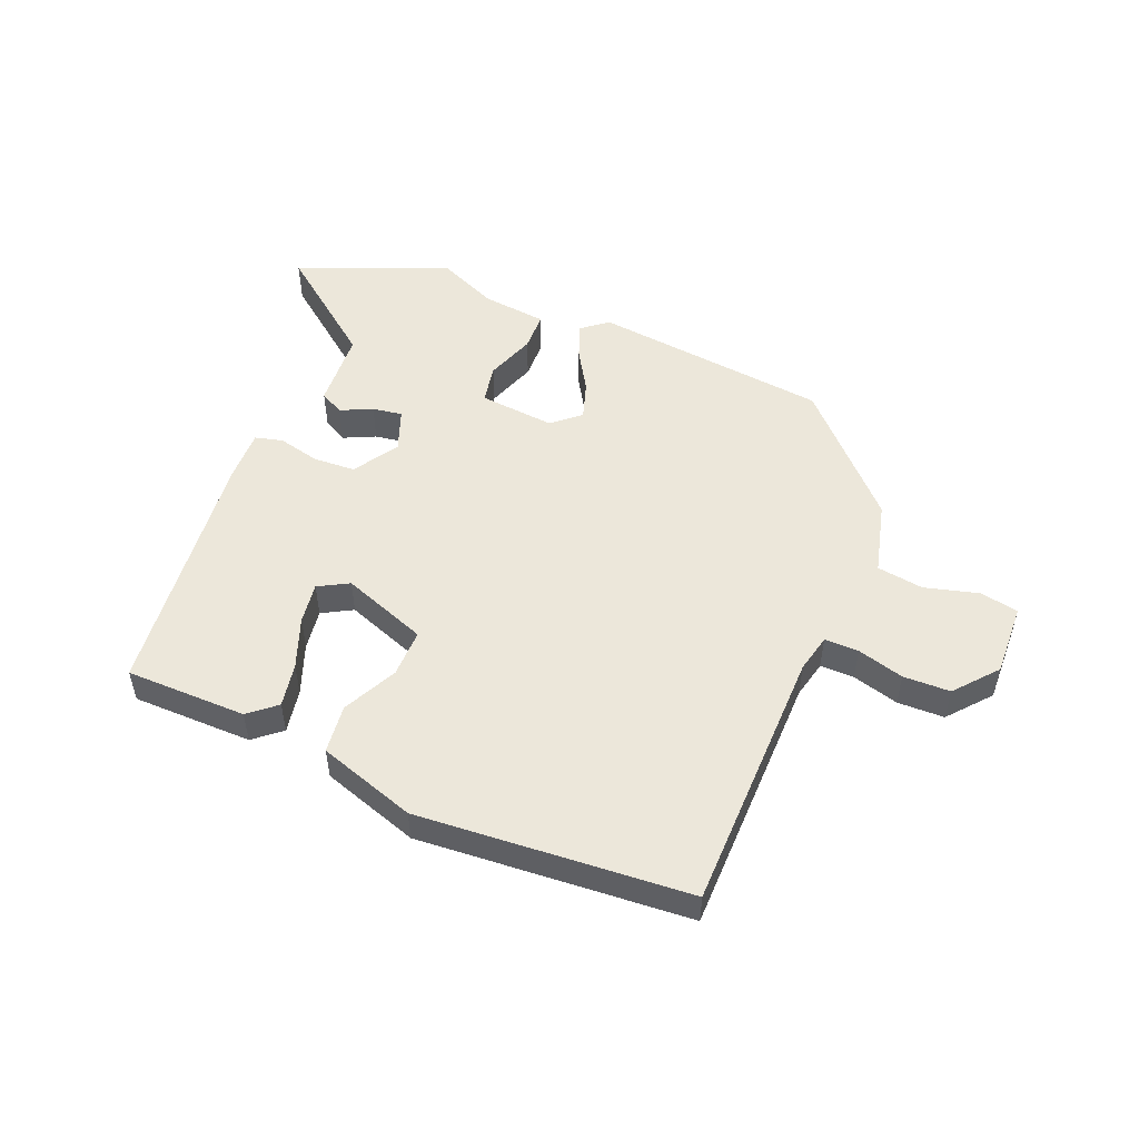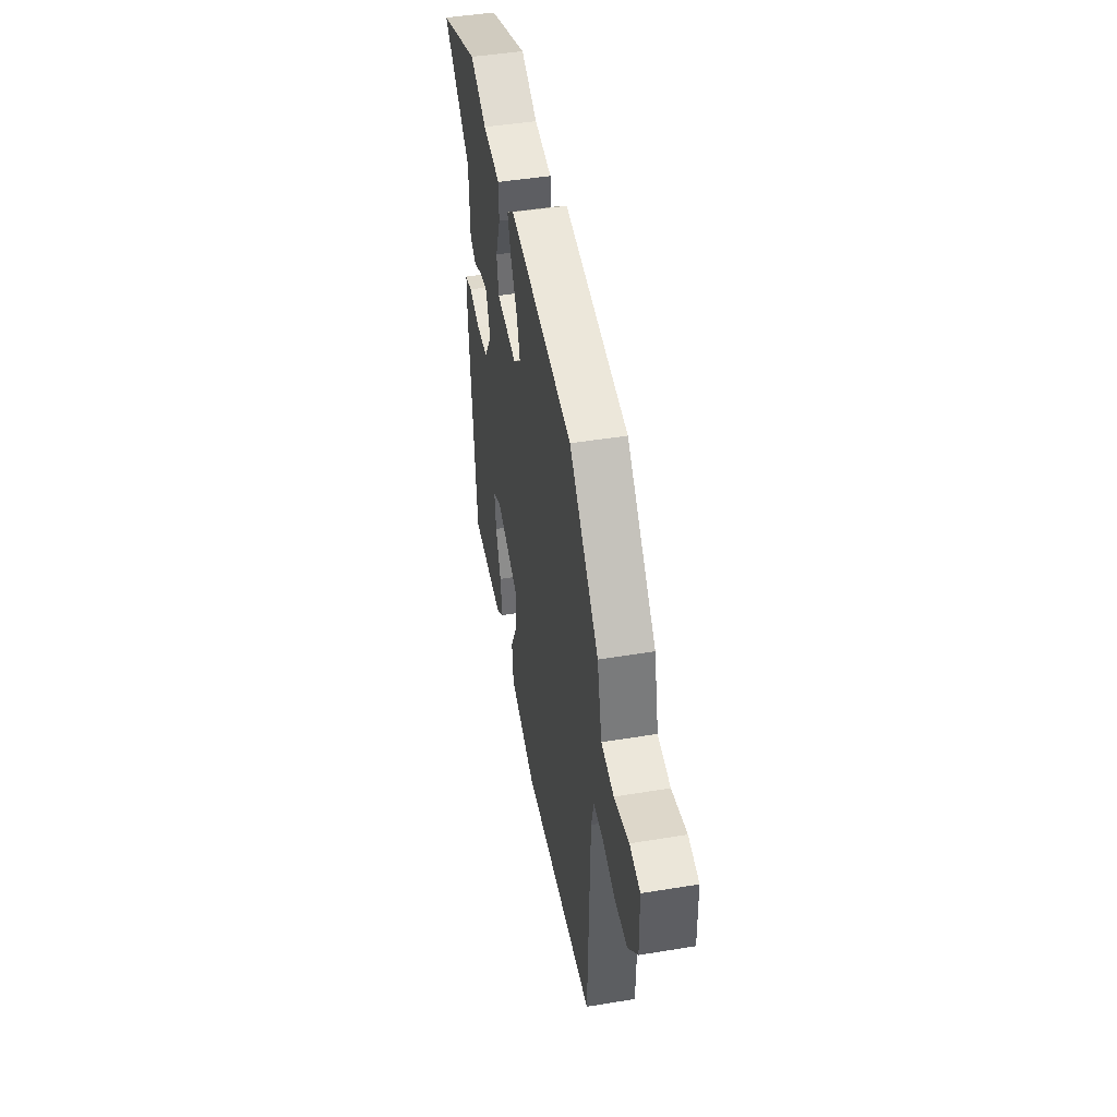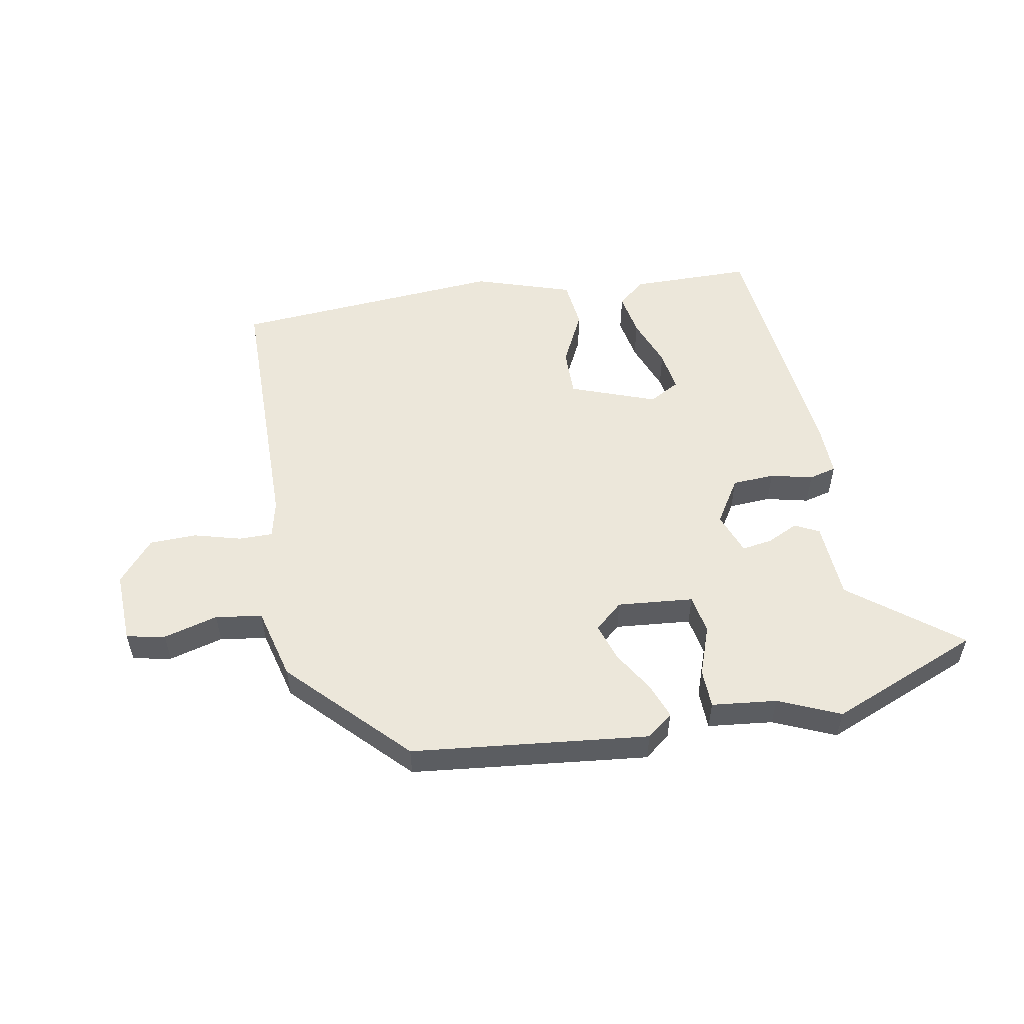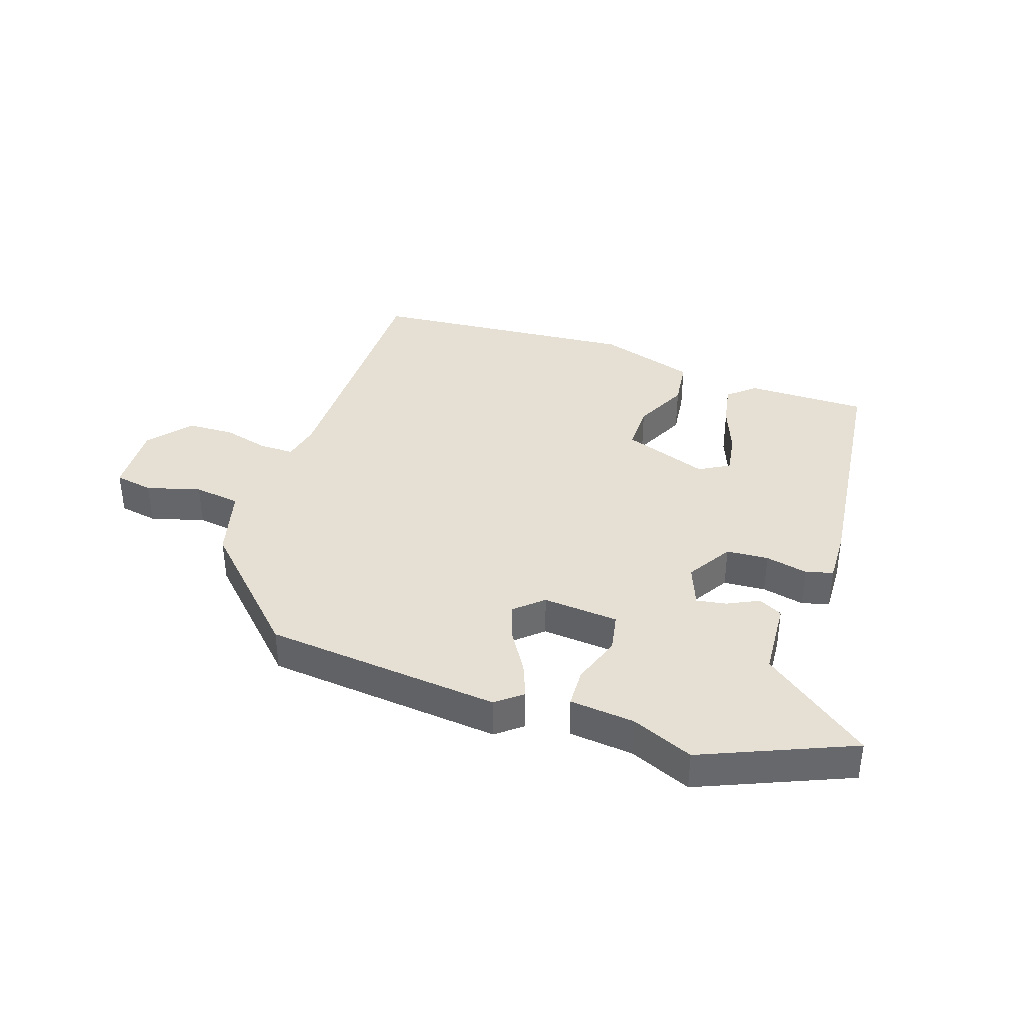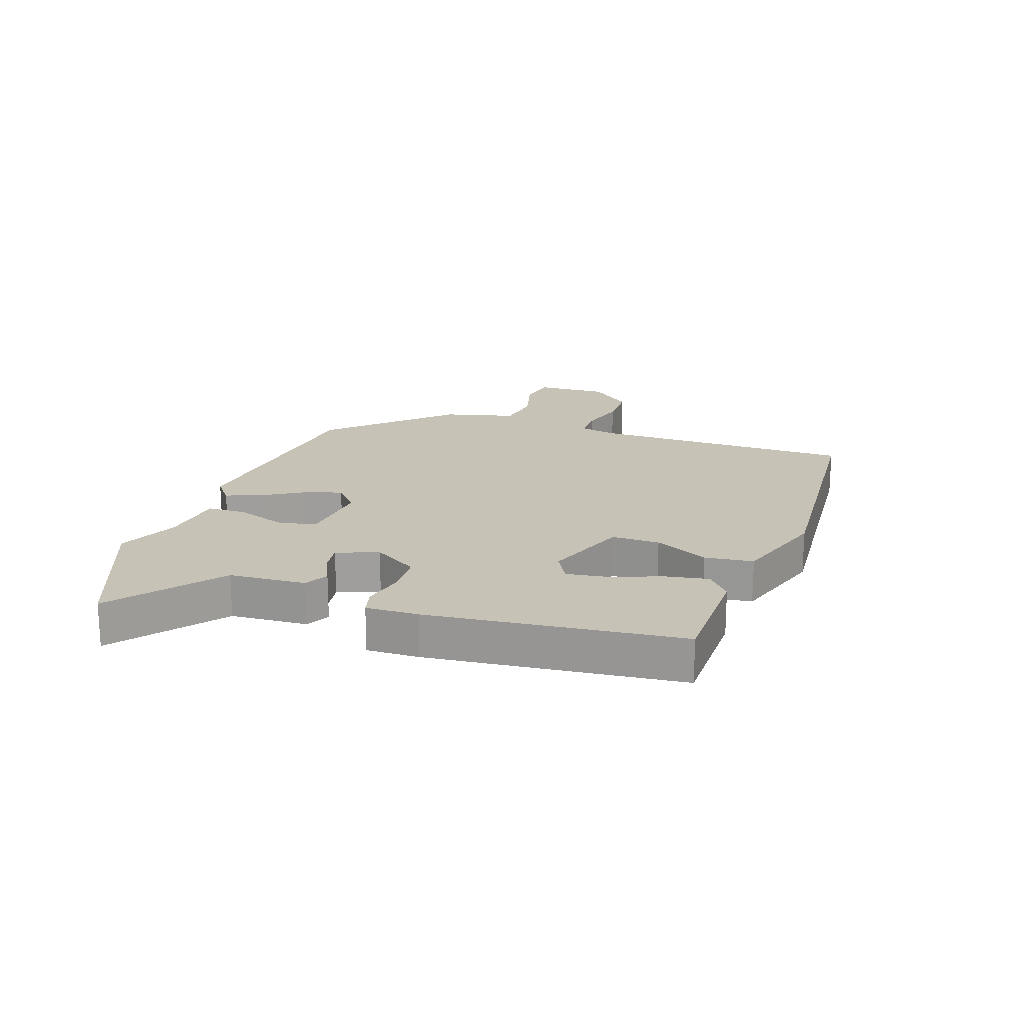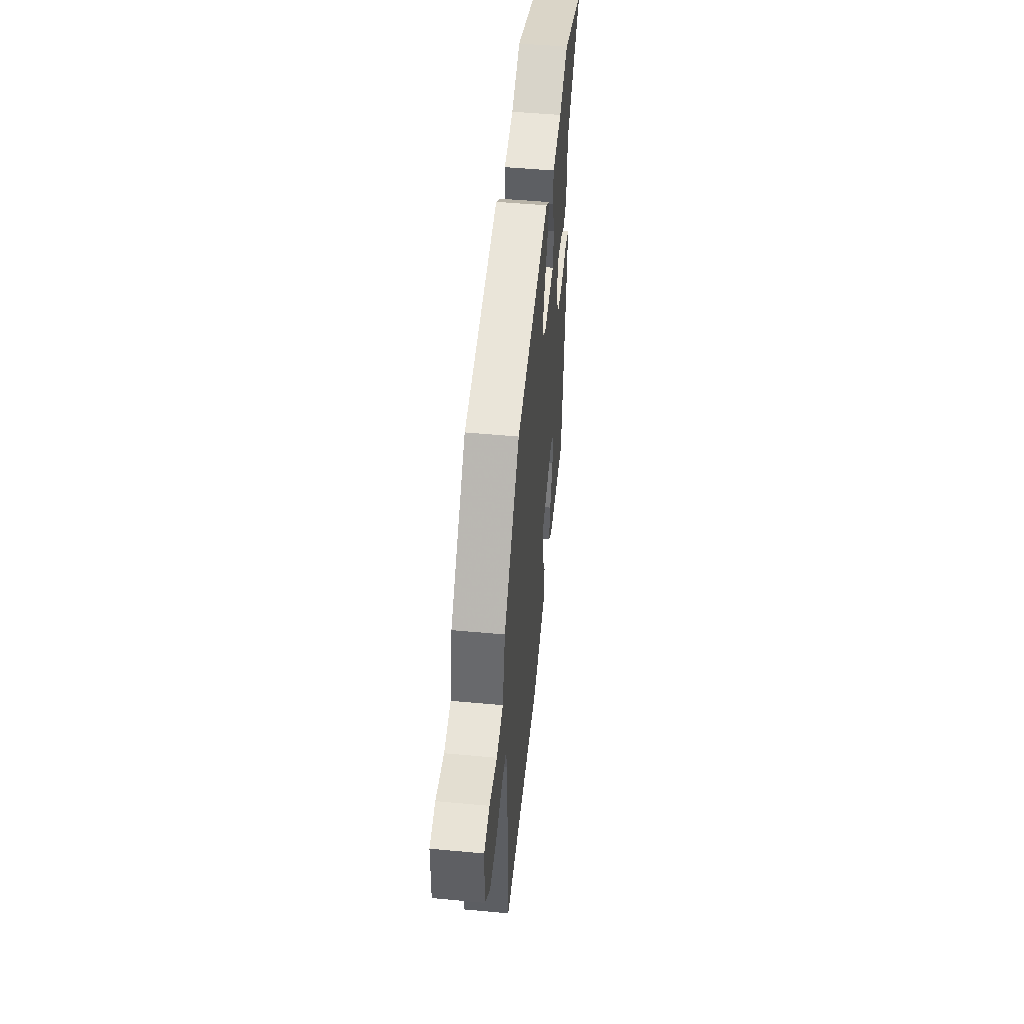
<metadata>
{"format":"obj","ext":"obj","renderer":"f3d","projection":"perspective","resolution":1024,"background":"white","views":[{"elev":51.8,"azim":-158.3,"up":"+Y"},{"elev":46.0,"azim":-100.7,"up":"+Z"},{"elev":53.7,"azim":-11.0,"up":"+Y"},{"elev":38.0,"azim":17.3,"up":"+Y"},{"elev":19.3,"azim":108.4,"up":"+Y"},{"elev":50.3,"azim":-84.2,"up":"+Z"}]}
</metadata>
<code>
v -0.456 0.07 -0.497
v -0.466 0.07 -0.062
v -0.481 0.07 0
v -0.537 0.07 -0.001
v -0.613 0.07 -0.023
v -0.69 0.07 -0.022
v -0.749 0.07 0.046
v -0.746 0.07 0.165
v -0.683 0.07 0.178
v -0.594 0.07 0.155
v -0.518 0.07 0.167
v -0.489 0.07 0.286
v -0.311 0.07 0.474
v 0.076 0.07 0.521
v 0.119 0.07 0.488
v 0.098 0.07 0.43
v 0.058 0.07 0.362
v 0.039 0.07 0.3
v 0.085 0.07 0.261
v 0.209 0.07 0.274
v 0.22 0.07 0.338
v 0.19 0.07 0.419
v 0.191 0.07 0.483
v 0.297 0.07 0.496
v 0.397 0.07 0.541
v 0.644 0.07 0.443
v 0.471 0.07 0.305
v 0.465 0.07 0.178
v 0.426 0.07 0.157
v 0.374 0.07 0.181
v 0.325 0.07 0.188
v 0.3 0.07 0.119
v 0.347 0.07 0.046
v 0.416 0.07 0.043
v 0.485 0.07 0.06
v 0.53 0.07 0.049
v 0.529 0.07 -0.037
v 0.49 0.07 -0.454
v 0.292 0.07 -0.458
v 0.247 0.07 -0.421
v 0.259 0.07 -0.349
v 0.289 0.07 -0.266
v 0.298 0.07 -0.198
v 0.248 0.07 -0.171
v 0.109 0.07 -0.224
v 0.111 0.07 -0.303
v 0.156 0.07 -0.391
v 0.148 0.07 -0.471
v -0.011 0.07 -0.525
v -0.456 0 -0.497
v -0.466 0 -0.062
v -0.481 0 0
v -0.537 0 -0.001
v -0.613 0 -0.023
v -0.69 0 -0.022
v -0.749 0 0.046
v -0.746 0 0.165
v -0.683 0 0.178
v -0.594 0 0.155
v -0.518 0 0.167
v -0.489 0 0.286
v -0.311 0 0.474
v 0.076 0 0.521
v 0.119 0 0.488
v 0.098 0 0.43
v 0.058 0 0.362
v 0.039 0 0.3
v 0.085 0 0.261
v 0.209 0 0.274
v 0.22 0 0.338
v 0.19 0 0.419
v 0.191 0 0.483
v 0.297 0 0.496
v 0.397 0 0.541
v 0.644 0 0.443
v 0.471 0 0.305
v 0.465 0 0.178
v 0.426 0 0.157
v 0.374 0 0.181
v 0.325 0 0.188
v 0.3 0 0.119
v 0.347 0 0.046
v 0.416 0 0.043
v 0.485 0 0.06
v 0.53 0 0.049
v 0.529 0 -0.037
v 0.49 0 -0.454
v 0.292 0 -0.458
v 0.247 0 -0.421
v 0.259 0 -0.349
v 0.289 0 -0.266
v 0.298 0 -0.198
v 0.248 0 -0.171
v 0.109 0 -0.224
v 0.111 0 -0.303
v 0.156 0 -0.391
v 0.148 0 -0.471
v -0.011 0 -0.525
f 49 1 2
f 48 49 2
f 47 48 2
f 46 47 2
f 45 46 2 3
f 44 45 3
f 40 41 42
f 39 40 42
f 38 39 42
f 37 38 42
f 36 37 42
f 35 36 42
f 34 35 42
f 33 34 42 43
f 32 33 43 44
f 27 28 29 30
f 27 30 31
f 24 25 26 27
f 24 27 31
f 23 24 31
f 22 23 31
f 21 22 31
f 20 21 31 32
f 15 16 17
f 14 15 17
f 13 14 17
f 12 13 17
f 11 12 17
f 11 17 18
f 8 9 10
f 7 8 10
f 6 7 10
f 5 6 10
f 4 5 10
f 3 4 10 11
f 44 3 11
f 32 44 11
f 20 32 11
f 19 20 11
f 11 18 19
f 51 50 98
f 51 98 97
f 51 97 96
f 51 96 95
f 52 51 95 94
f 52 94 93
f 91 90 89
f 91 89 88
f 91 88 87
f 91 87 86
f 91 86 85
f 91 85 84
f 91 84 83
f 92 91 83 82
f 93 92 82 81
f 79 78 77 76
f 80 79 76
f 76 75 74 73
f 80 76 73
f 80 73 72
f 80 72 71
f 80 71 70
f 81 80 70 69
f 66 65 64
f 66 64 63
f 66 63 62
f 66 62 61
f 66 61 60
f 67 66 60
f 59 58 57
f 59 57 56
f 59 56 55
f 59 55 54
f 59 54 53
f 60 59 53 52
f 60 52 93
f 60 93 81
f 60 81 69
f 60 69 68
f 68 67 60
f 1 50 51 2
f 2 51 52 3
f 3 52 53 4
f 4 53 54 5
f 5 54 55 6
f 6 55 56 7
f 7 56 57 8
f 8 57 58 9
f 9 58 59 10
f 10 59 60 11
f 11 60 61 12
f 12 61 62 13
f 13 62 63 14
f 14 63 64 15
f 15 64 65 16
f 16 65 66 17
f 17 66 67 18
f 18 67 68 19
f 19 68 69 20
f 20 69 70 21
f 21 70 71 22
f 22 71 72 23
f 23 72 73 24
f 24 73 74 25
f 25 74 75 26
f 26 75 76 27
f 27 76 77 28
f 28 77 78 29
f 29 78 79 30
f 30 79 80 31
f 31 80 81 32
f 32 81 82 33
f 33 82 83 34
f 34 83 84 35
f 35 84 85 36
f 36 85 86 37
f 37 86 87 38
f 38 87 88 39
f 39 88 89 40
f 40 89 90 41
f 41 90 91 42
f 42 91 92 43
f 43 92 93 44
f 44 93 94 45
f 45 94 95 46
f 46 95 96 47
f 47 96 97 48
f 48 97 98 49
f 49 98 50 1

</code>
